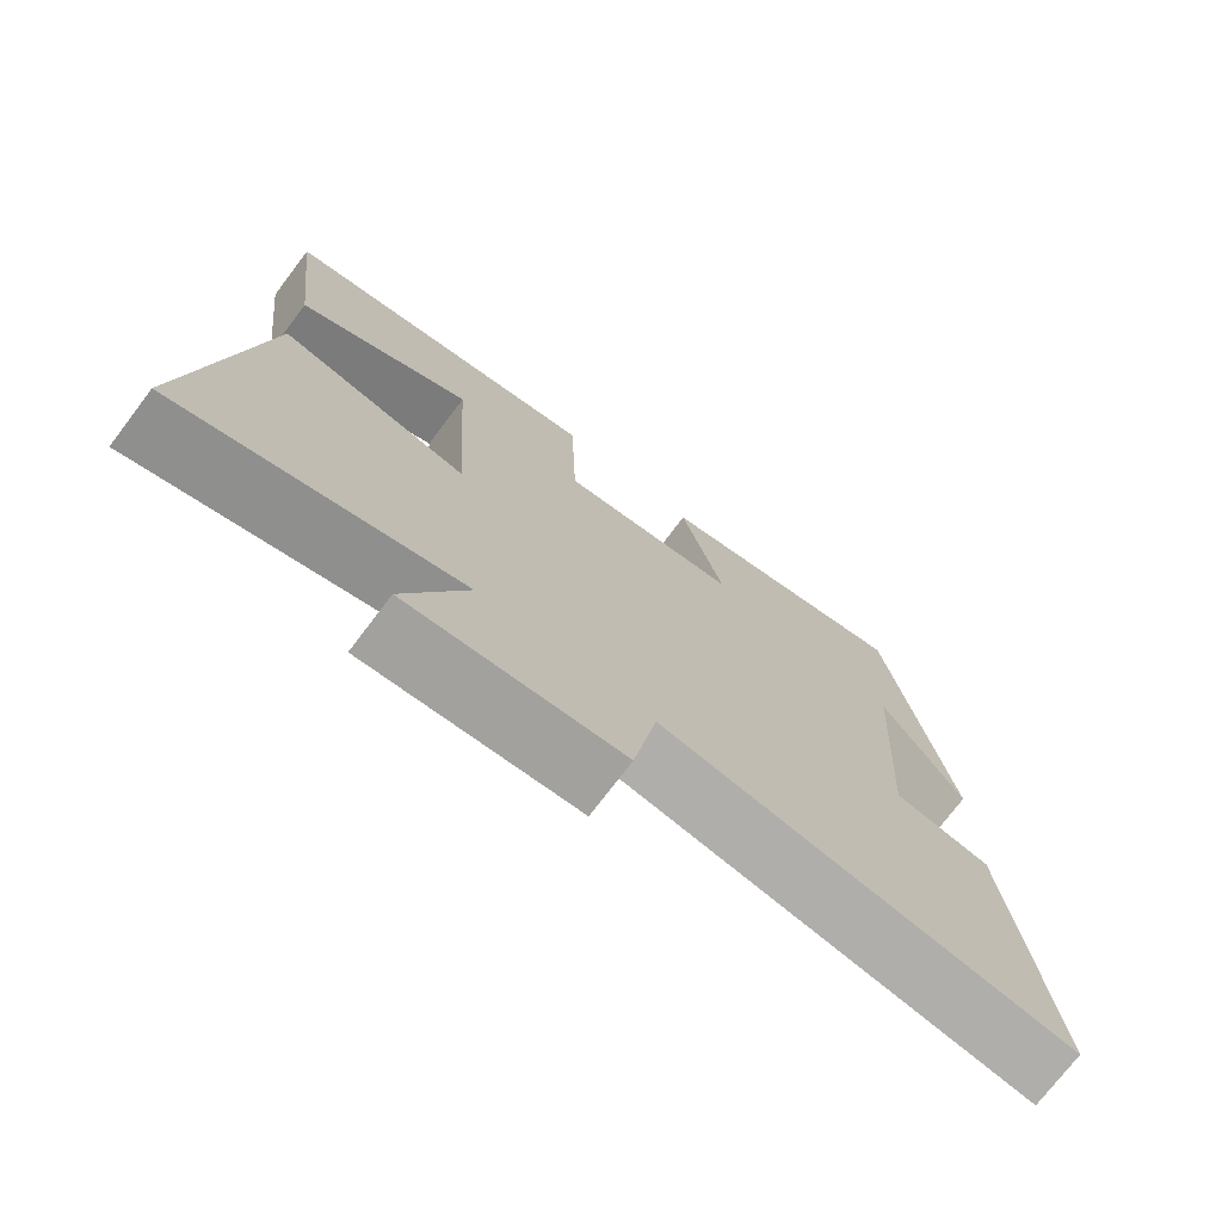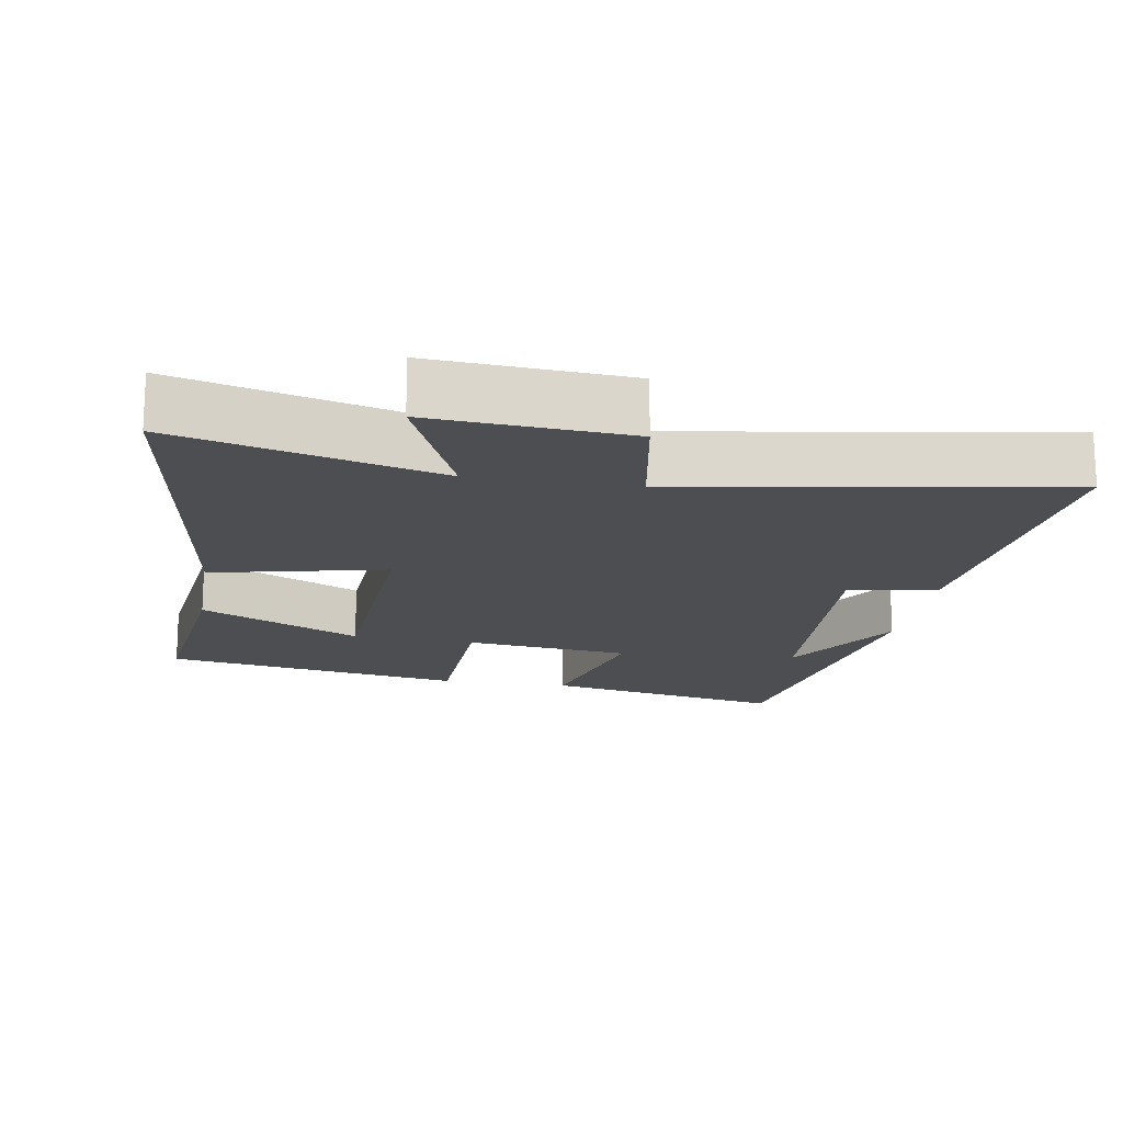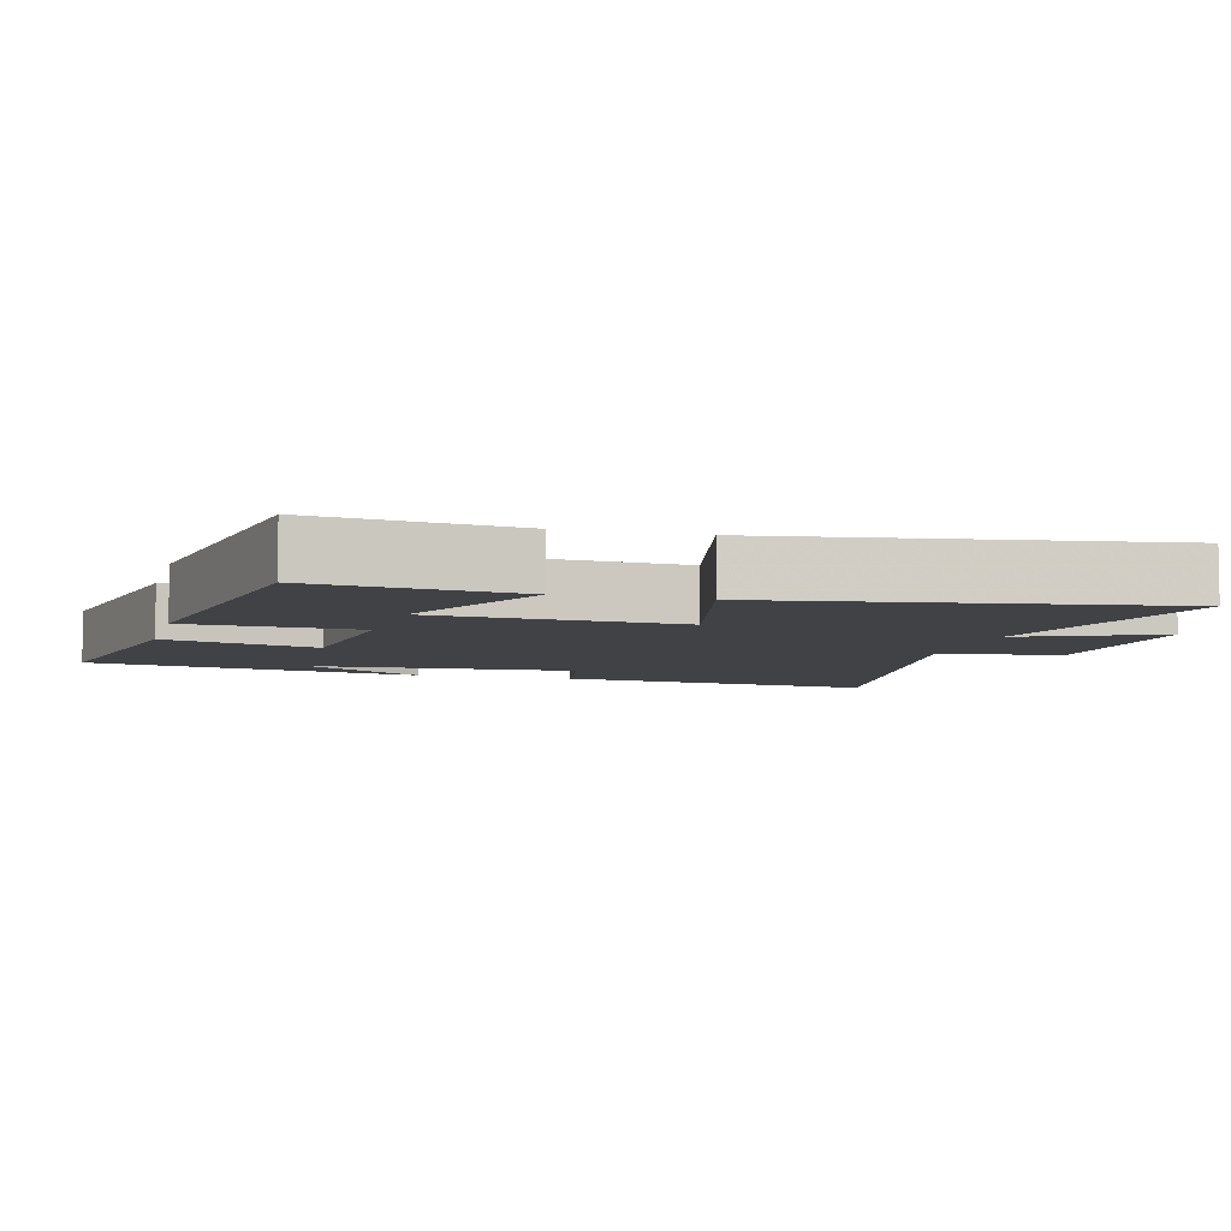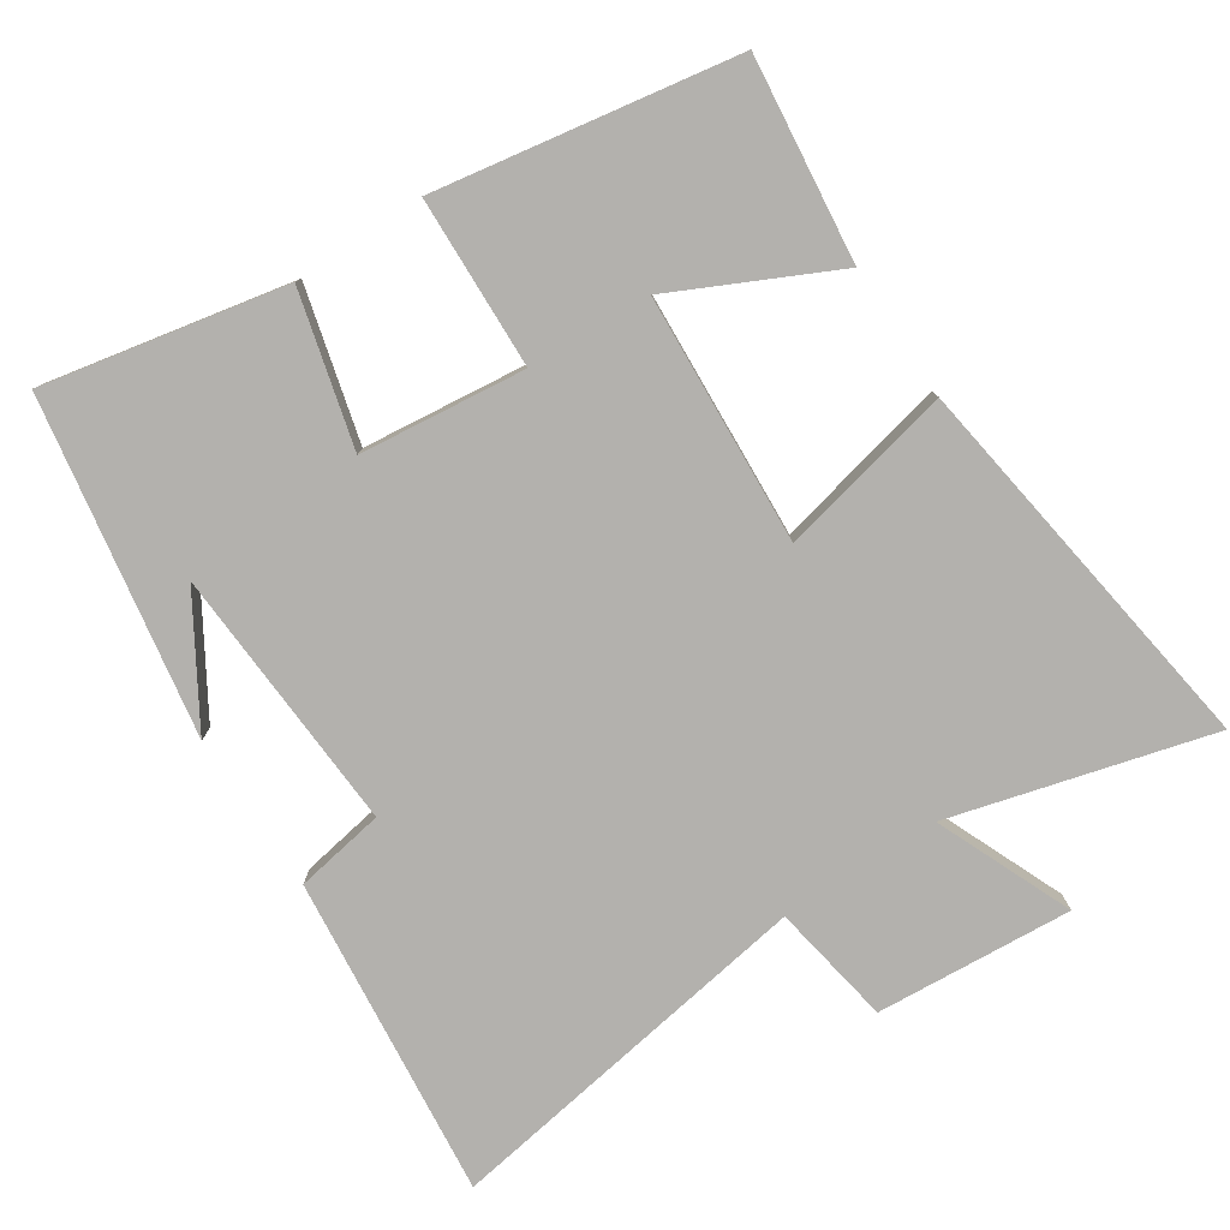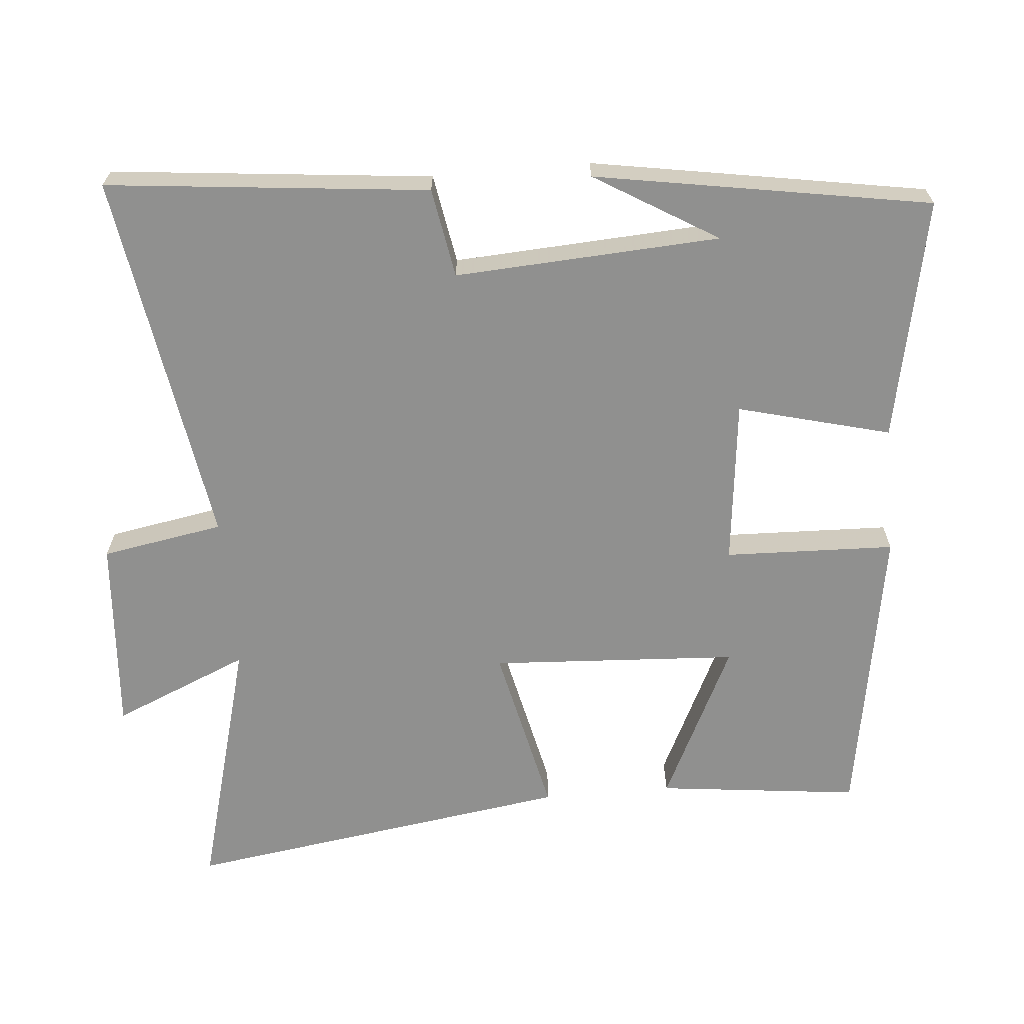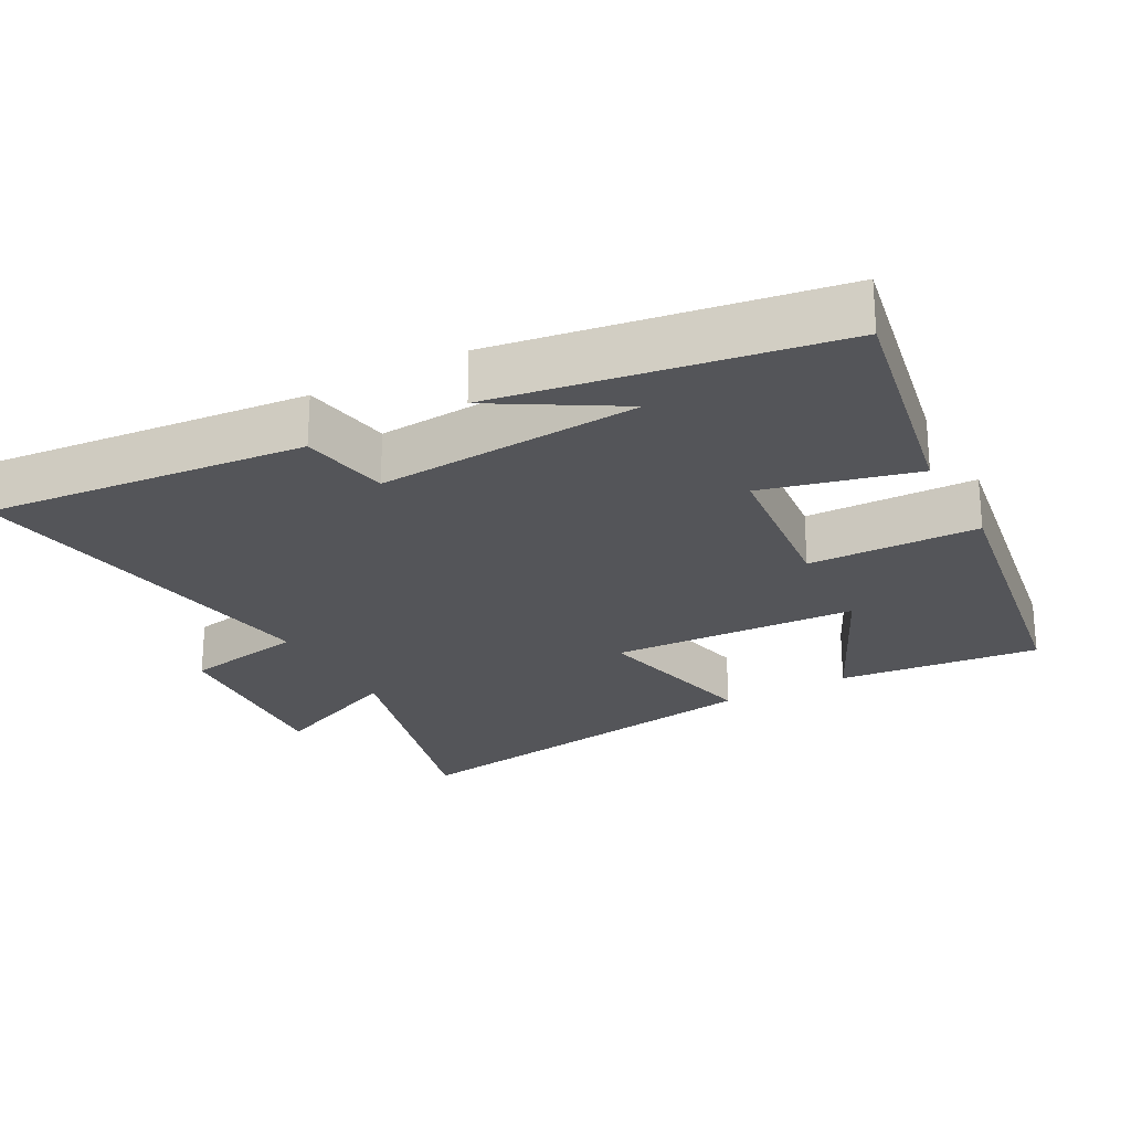
<metadata>
{"format":"obj","ext":"obj","renderer":"f3d","projection":"perspective","resolution":1024,"background":"white","views":[{"elev":-74.1,"azim":142.8,"up":"+Z"},{"elev":-16.8,"azim":170.6,"up":"+Y"},{"elev":-6.3,"azim":75.3,"up":"+Y"},{"elev":-79.2,"azim":33.3,"up":"+Y"},{"elev":-65.6,"azim":-85.0,"up":"+Y"},{"elev":-24.6,"azim":-61.1,"up":"+Y"}]}
</metadata>
<code>
v 0.533 0.07 0.428
v 0.5 0.07 0.141
v 0.274 0.07 0.25
v 0.254 0.07 -0.102
v 0.5 0.07 -0.047
v 0.581 0.07 -0.599
v 0.213 0.07 -0.5
v 0.295 0.07 -0.693
v 0.017 0.07 -0.673
v -0.013 0.07 -0.5
v -0.547 0.07 -0.586
v -0.5 0.07 -0.13
v -0.373 0.07 -0.108
v -0.395 0.07 0.268
v -0.5 0.07 0.094
v -0.42 0.07 0.569
v -0.078 0.07 0.5
v -0.134 0.07 0.284
v 0.1 0.07 0.258
v 0.108 0.07 0.5
v 0.533 0 0.428
v 0.5 0 0.141
v 0.274 0 0.25
v 0.254 0 -0.102
v 0.5 0 -0.047
v 0.581 0 -0.599
v 0.213 0 -0.5
v 0.295 0 -0.693
v 0.017 0 -0.673
v -0.013 0 -0.5
v -0.547 0 -0.586
v -0.5 0 -0.13
v -0.373 0 -0.108
v -0.395 0 0.268
v -0.5 0 0.094
v -0.42 0 0.569
v -0.078 0 0.5
v -0.134 0 0.284
v 0.1 0 0.258
v 0.108 0 0.5
f 19 20 1
f 16 17 18
f 14 15 16
f 14 16 18
f 13 14 18 19
f 10 11 12 13
f 7 8 9 10
f 7 10 13 19
f 4 5 6 7
f 3 4 7 19
f 1 2 3
f 1 3 19
f 21 40 39
f 38 37 36
f 36 35 34
f 38 36 34
f 39 38 34 33
f 33 32 31 30
f 30 29 28 27
f 39 33 30 27
f 27 26 25 24
f 39 27 24 23
f 23 22 21
f 39 23 21
f 1 21 22 2
f 2 22 23 3
f 3 23 24 4
f 4 24 25 5
f 5 25 26 6
f 6 26 27 7
f 7 27 28 8
f 8 28 29 9
f 9 29 30 10
f 10 30 31 11
f 11 31 32 12
f 12 32 33 13
f 13 33 34 14
f 14 34 35 15
f 15 35 36 16
f 16 36 37 17
f 17 37 38 18
f 18 38 39 19
f 19 39 40 20
f 20 40 21 1

</code>
